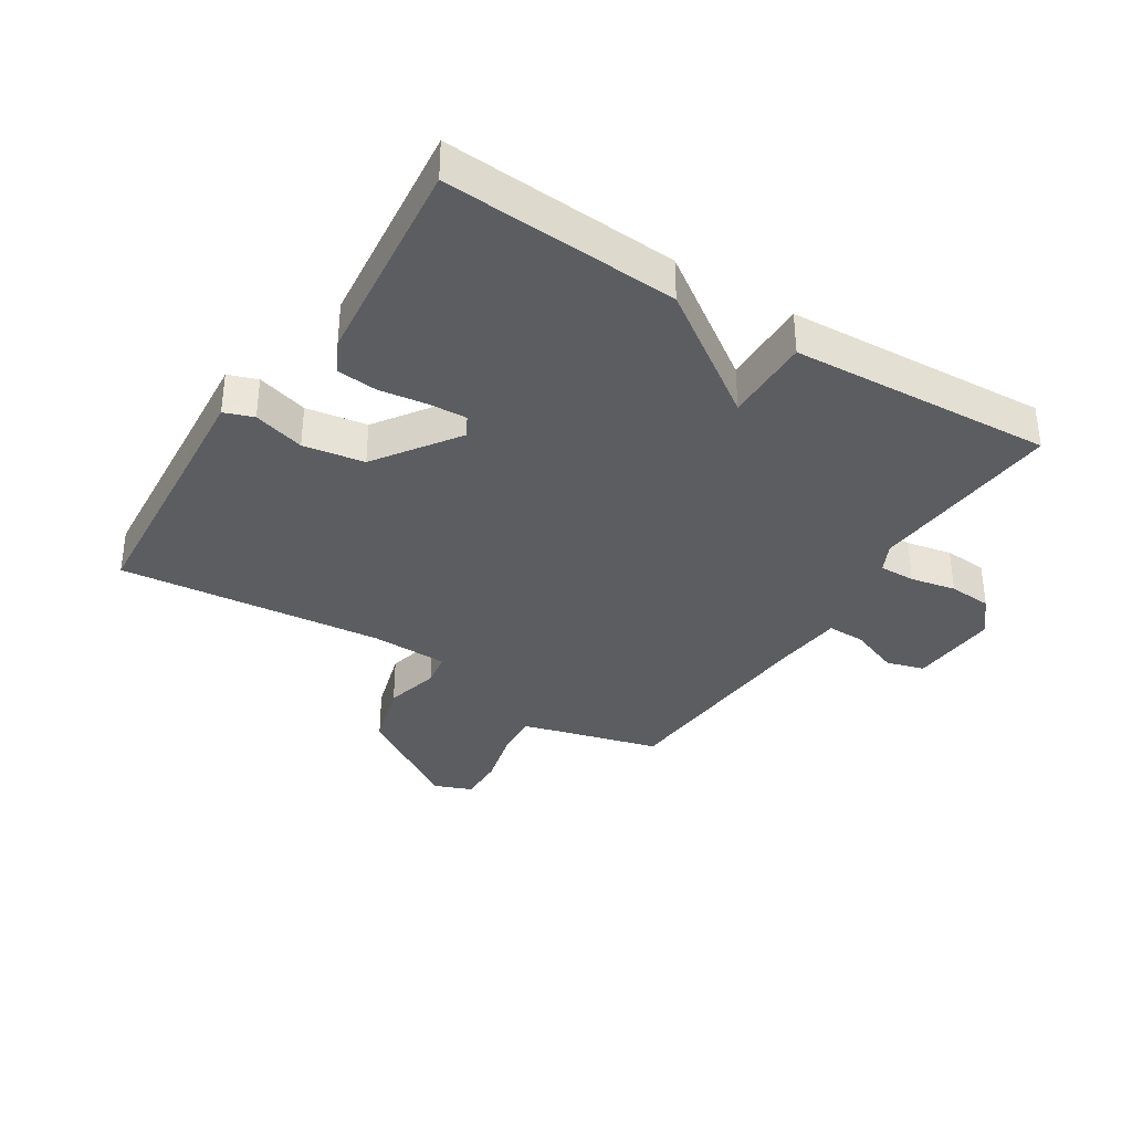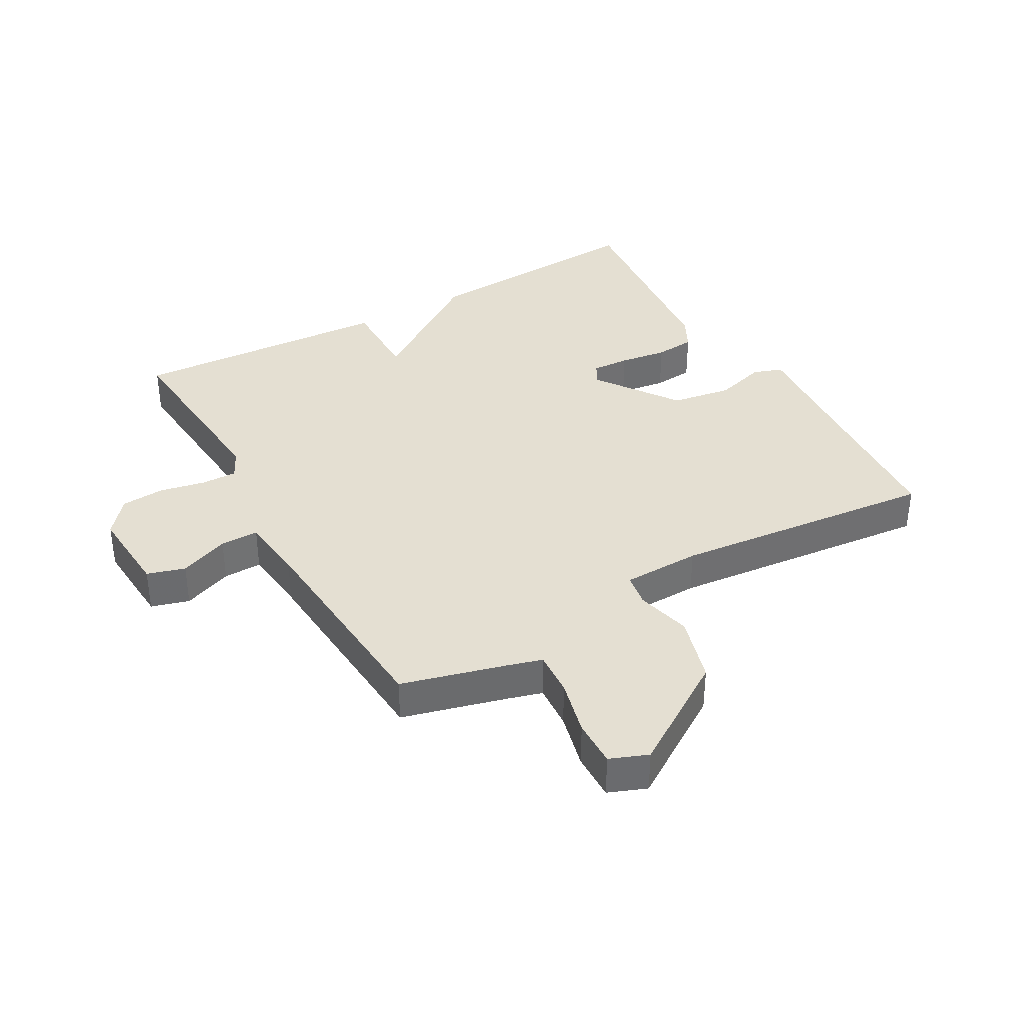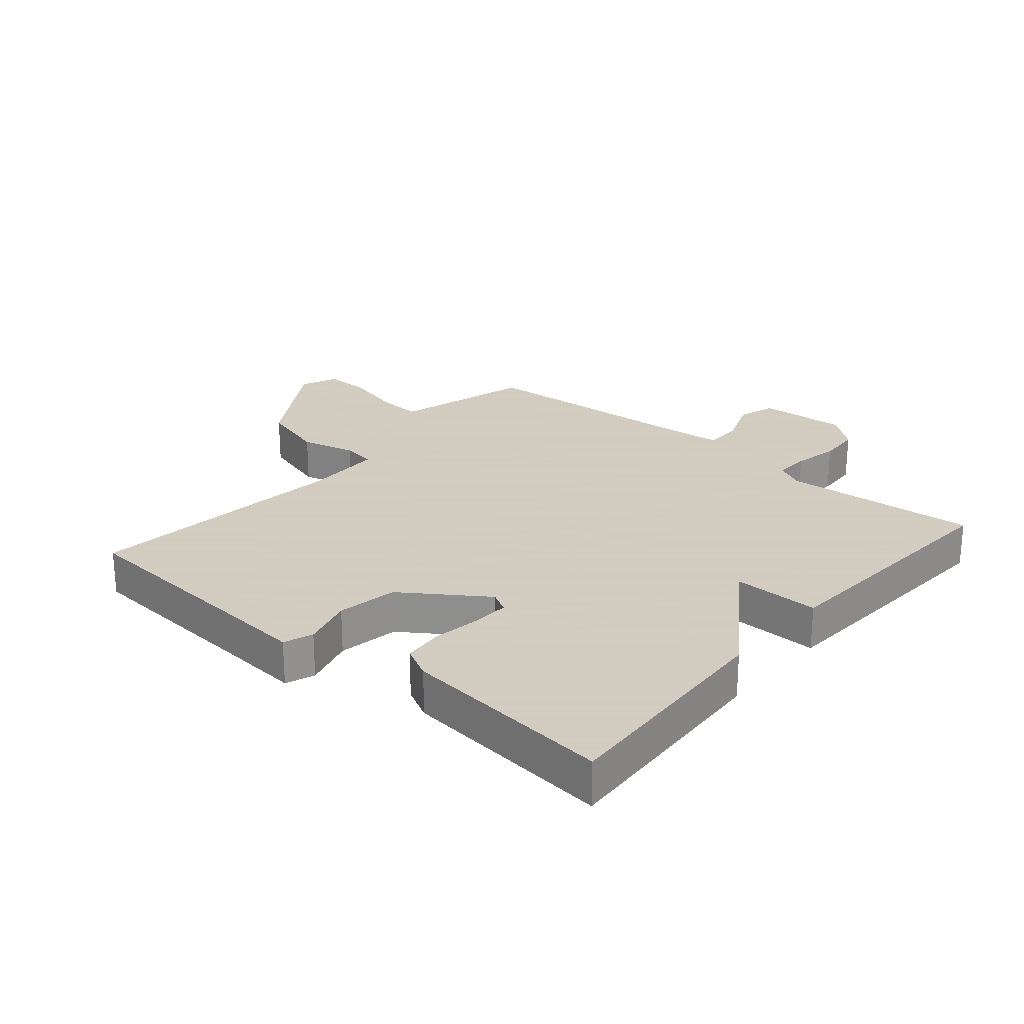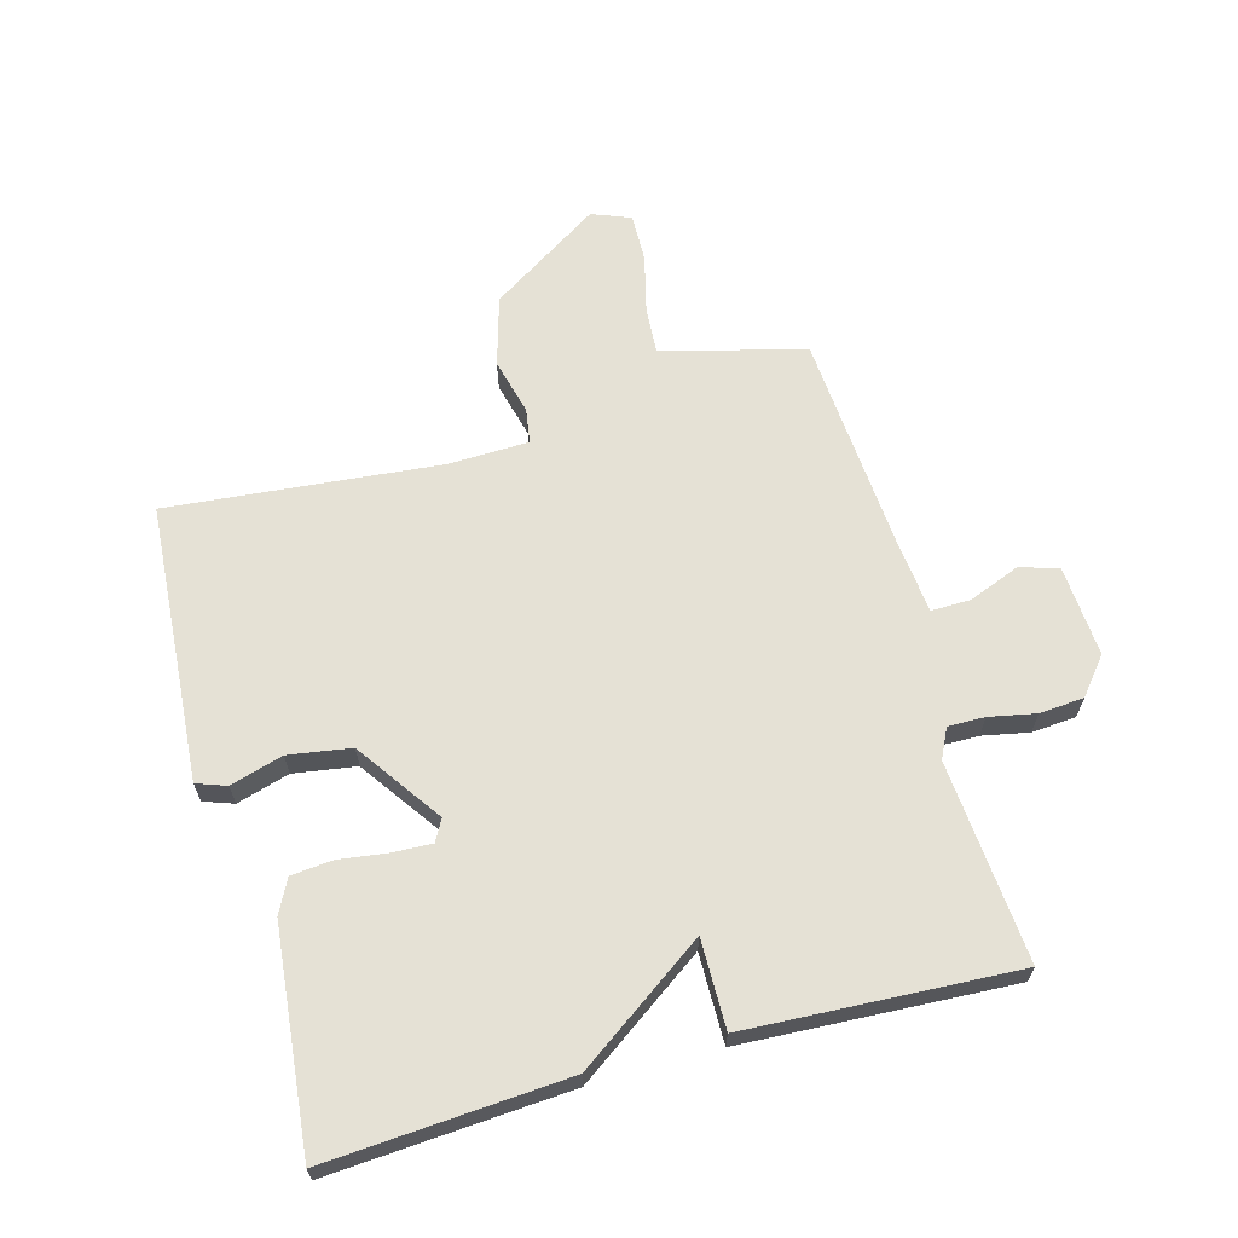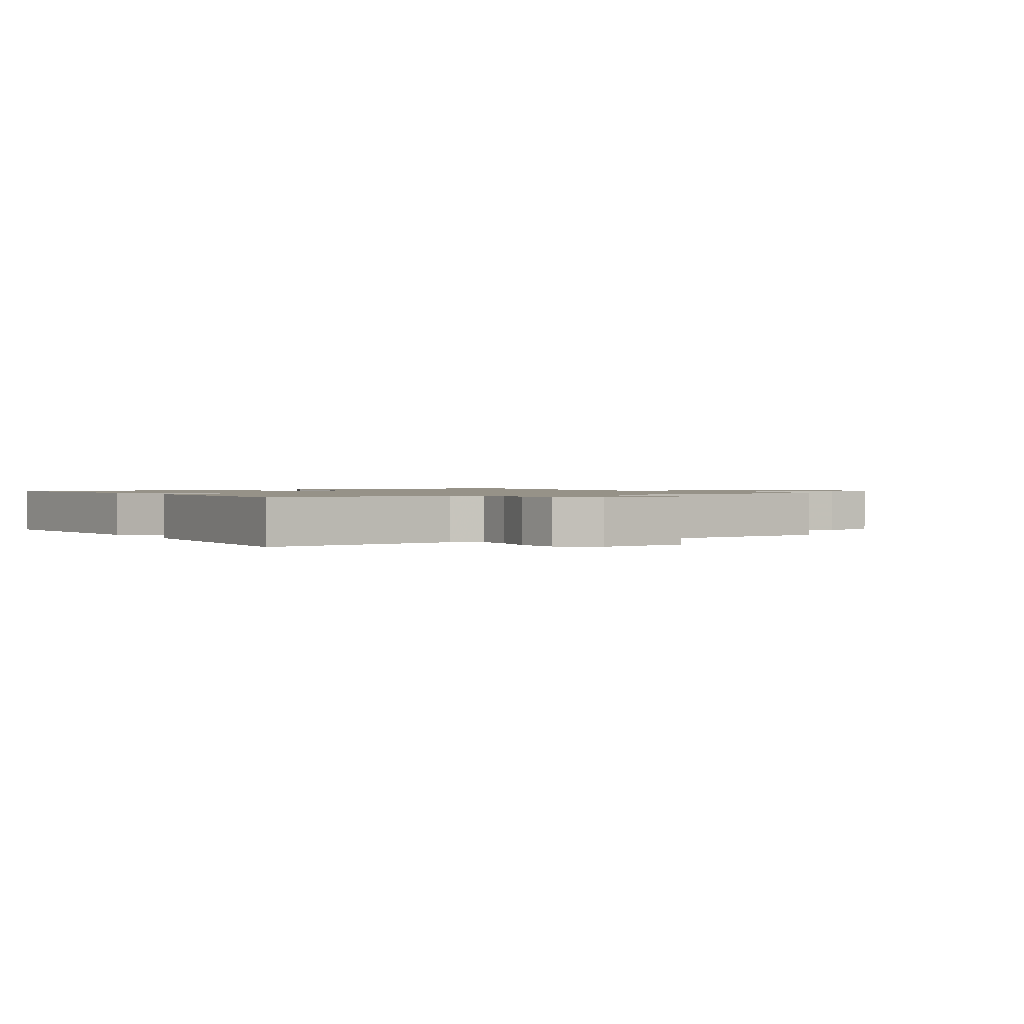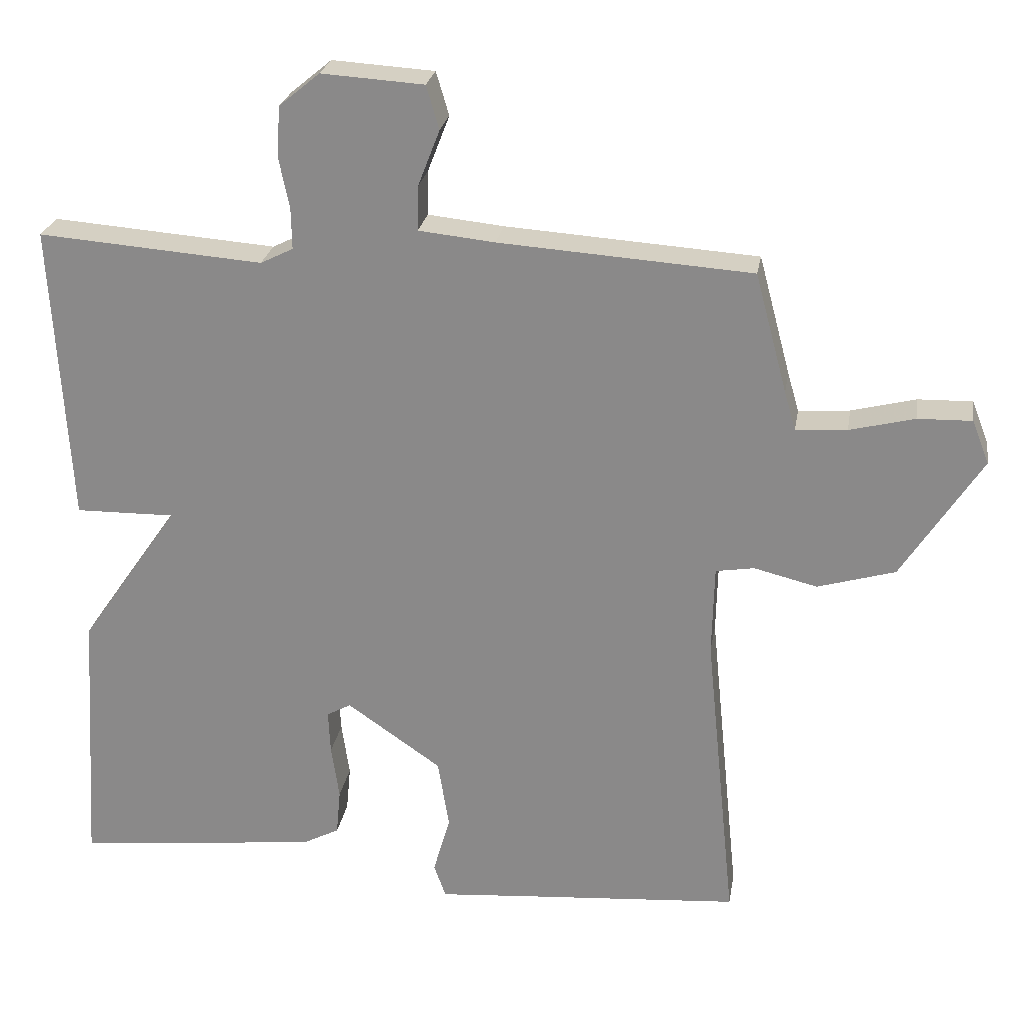
<metadata>
{"format":"obj","ext":"obj","renderer":"f3d","projection":"perspective","resolution":1024,"background":"white","views":[{"elev":-35.4,"azim":-122.3,"up":"+Y"},{"elev":37.0,"azim":60.4,"up":"+Y"},{"elev":24.3,"azim":-139.4,"up":"+Y"},{"elev":65.0,"azim":-105.7,"up":"+Y"},{"elev":1.2,"azim":-32.5,"up":"+Y"},{"elev":25.0,"azim":9.4,"up":"+Z"}]}
</metadata>
<code>
v 0.5 0.07 -0.5
v 0.2 0.07 -0.523
v 0.064 0.07 -0.534
v 0.047 0.07 -0.487
v 0.071 0.07 -0.404
v 0.055 0.07 -0.306
v -0.078 0.07 -0.214
v -0.112 0.07 -0.233
v -0.109 0.07 -0.294
v -0.098 0.07 -0.371
v -0.104 0.07 -0.436
v -0.156 0.07 -0.463
v -0.5 0.07 -0.5
v -0.476 0.07 -0.123
v -0.336 0.07 0.079
v -0.476 0.07 0.077
v -0.5 0.07 0.5
v -0.184 0.07 0.476
v -0.138 0.07 0.499
v -0.139 0.07 0.557
v -0.154 0.07 0.63
v -0.149 0.07 0.7
v -0.092 0.07 0.747
v 0.052 0.07 0.738
v 0.07 0.07 0.677
v 0.039 0.07 0.597
v 0.038 0.07 0.535
v 0.145 0.07 0.524
v 0.5 0.07 0.5
v 0.545 0.07 0.332
v 0.561 0.07 0.277
v 0.633 0.07 0.282
v 0.724 0.07 0.305
v 0.8 0.07 0.307
v 0.824 0.07 0.246
v 0.712 0.07 0.072
v 0.603 0.07 0.04
v 0.514 0.07 0.062
v 0.46 0.07 0.053
v 0.457 0.07 -0.073
v 0.5 0 -0.5
v 0.2 0 -0.523
v 0.064 0 -0.534
v 0.047 0 -0.487
v 0.071 0 -0.404
v 0.055 0 -0.306
v -0.078 0 -0.214
v -0.112 0 -0.233
v -0.109 0 -0.294
v -0.098 0 -0.371
v -0.104 0 -0.436
v -0.156 0 -0.463
v -0.5 0 -0.5
v -0.476 0 -0.123
v -0.336 0 0.079
v -0.476 0 0.077
v -0.5 0 0.5
v -0.184 0 0.476
v -0.138 0 0.499
v -0.139 0 0.557
v -0.154 0 0.63
v -0.149 0 0.7
v -0.092 0 0.747
v 0.052 0 0.738
v 0.07 0 0.677
v 0.039 0 0.597
v 0.038 0 0.535
v 0.145 0 0.524
v 0.5 0 0.5
v 0.545 0 0.332
v 0.561 0 0.277
v 0.633 0 0.282
v 0.724 0 0.305
v 0.8 0 0.307
v 0.824 0 0.246
v 0.712 0 0.072
v 0.603 0 0.04
v 0.514 0 0.062
v 0.46 0 0.053
v 0.457 0 -0.073
f 36 37 38
f 35 36 38
f 34 35 38
f 33 34 38
f 32 33 38
f 31 32 38 39
f 30 31 39
f 28 29 30 39
f 27 28 39 40
f 24 25 26
f 23 24 26
f 22 23 26
f 21 22 26
f 20 21 26
f 19 20 26 27
f 40 1 2
f 27 40 2
f 19 27 2
f 18 19 2
f 15 16 17 18
f 13 14 15
f 12 13 15
f 11 12 15
f 10 11 15
f 9 10 15
f 8 9 15 18
f 2 3 4 5
f 2 5 6
f 18 2 6
f 7 8 18
f 6 7 18
f 78 77 76
f 78 76 75
f 78 75 74
f 78 74 73
f 78 73 72
f 79 78 72 71
f 79 71 70
f 79 70 69 68
f 80 79 68 67
f 66 65 64
f 66 64 63
f 66 63 62
f 66 62 61
f 66 61 60
f 67 66 60 59
f 42 41 80
f 42 80 67
f 42 67 59
f 42 59 58
f 58 57 56 55
f 55 54 53
f 55 53 52
f 55 52 51
f 55 51 50
f 55 50 49
f 58 55 49 48
f 45 44 43 42
f 46 45 42
f 46 42 58
f 58 48 47
f 58 47 46
f 1 41 42 2
f 2 42 43 3
f 3 43 44 4
f 4 44 45 5
f 5 45 46 6
f 6 46 47 7
f 7 47 48 8
f 8 48 49 9
f 9 49 50 10
f 10 50 51 11
f 11 51 52 12
f 12 52 53 13
f 13 53 54 14
f 14 54 55 15
f 15 55 56 16
f 16 56 57 17
f 17 57 58 18
f 18 58 59 19
f 19 59 60 20
f 20 60 61 21
f 21 61 62 22
f 22 62 63 23
f 23 63 64 24
f 24 64 65 25
f 25 65 66 26
f 26 66 67 27
f 27 67 68 28
f 28 68 69 29
f 29 69 70 30
f 30 70 71 31
f 31 71 72 32
f 32 72 73 33
f 33 73 74 34
f 34 74 75 35
f 35 75 76 36
f 36 76 77 37
f 37 77 78 38
f 38 78 79 39
f 39 79 80 40
f 40 80 41 1

</code>
